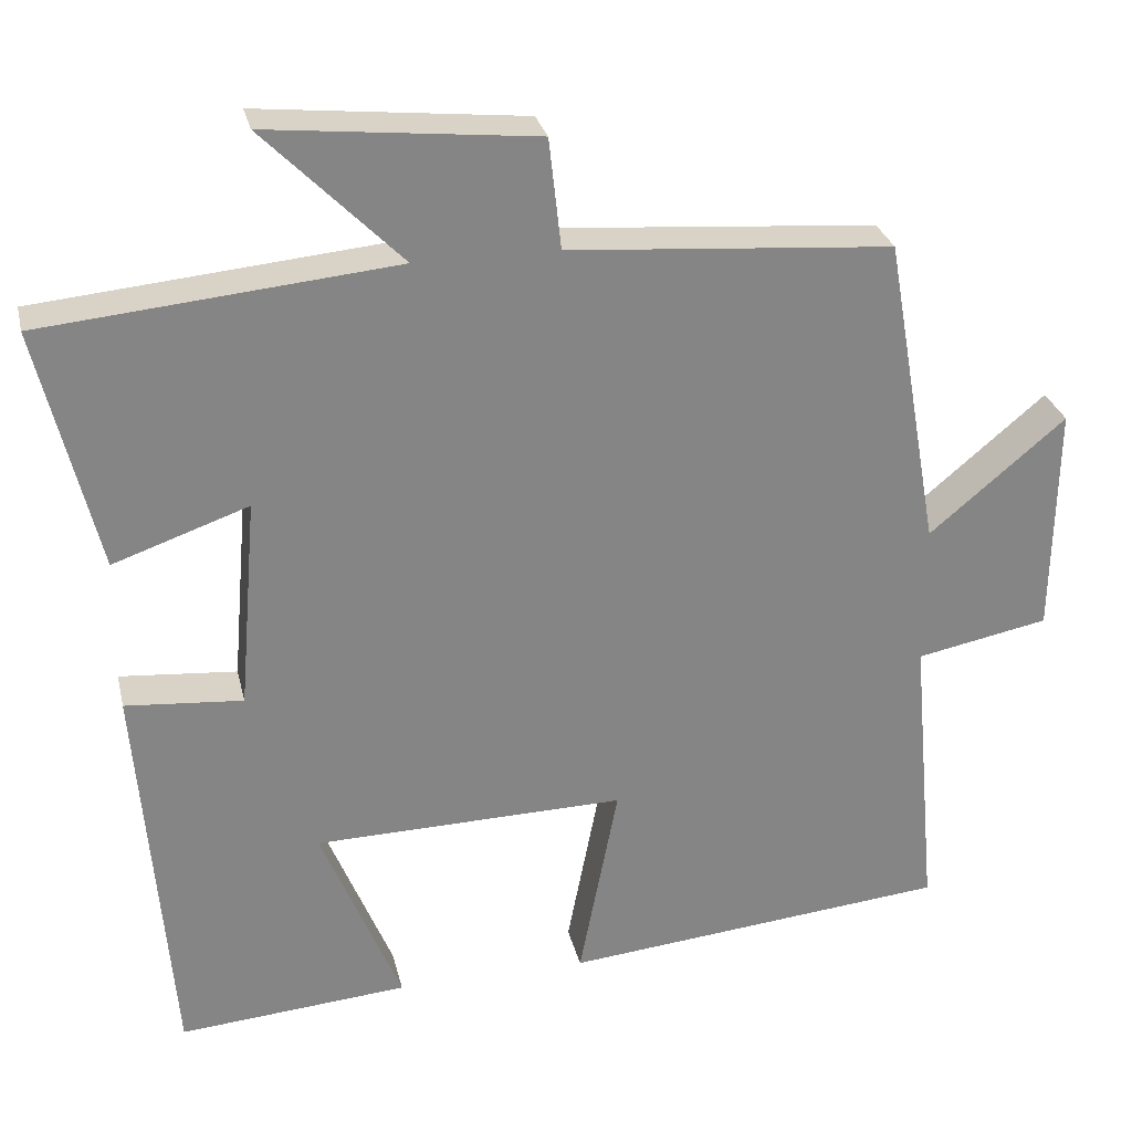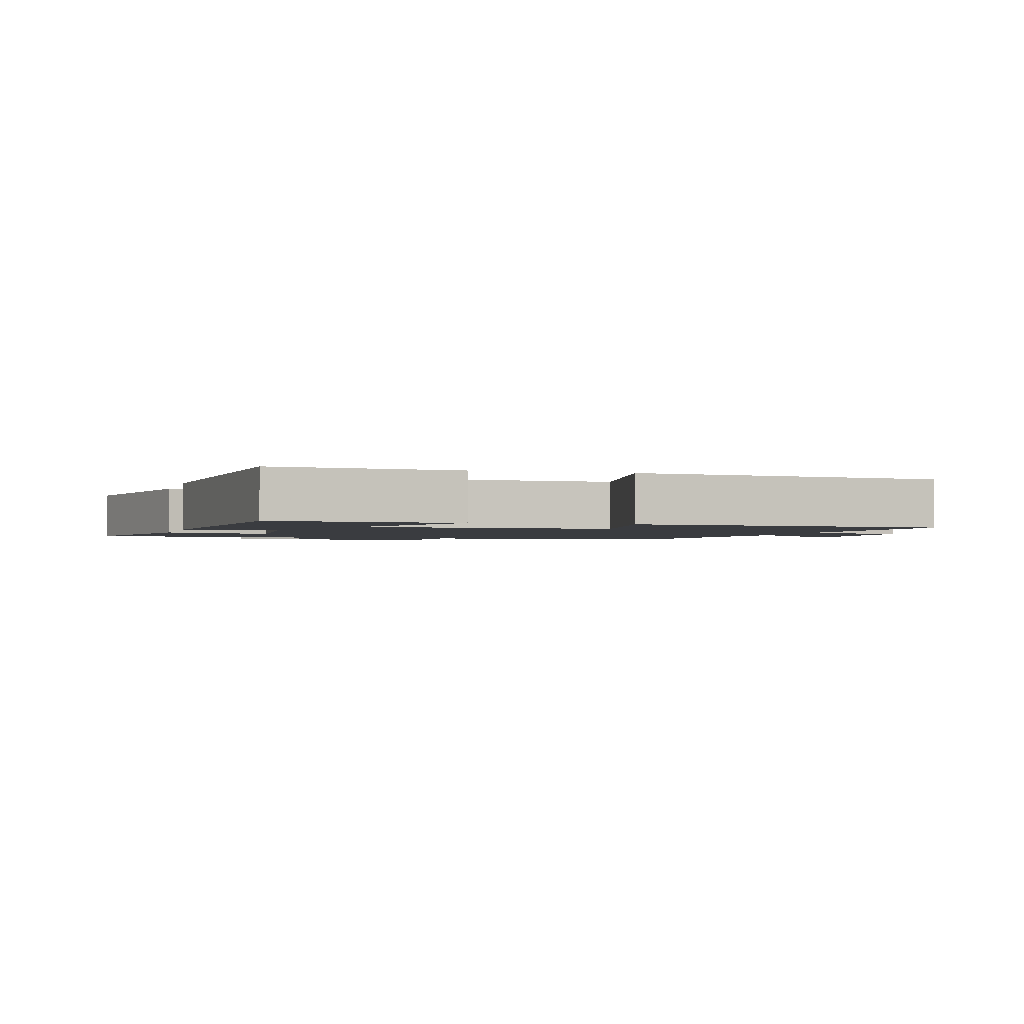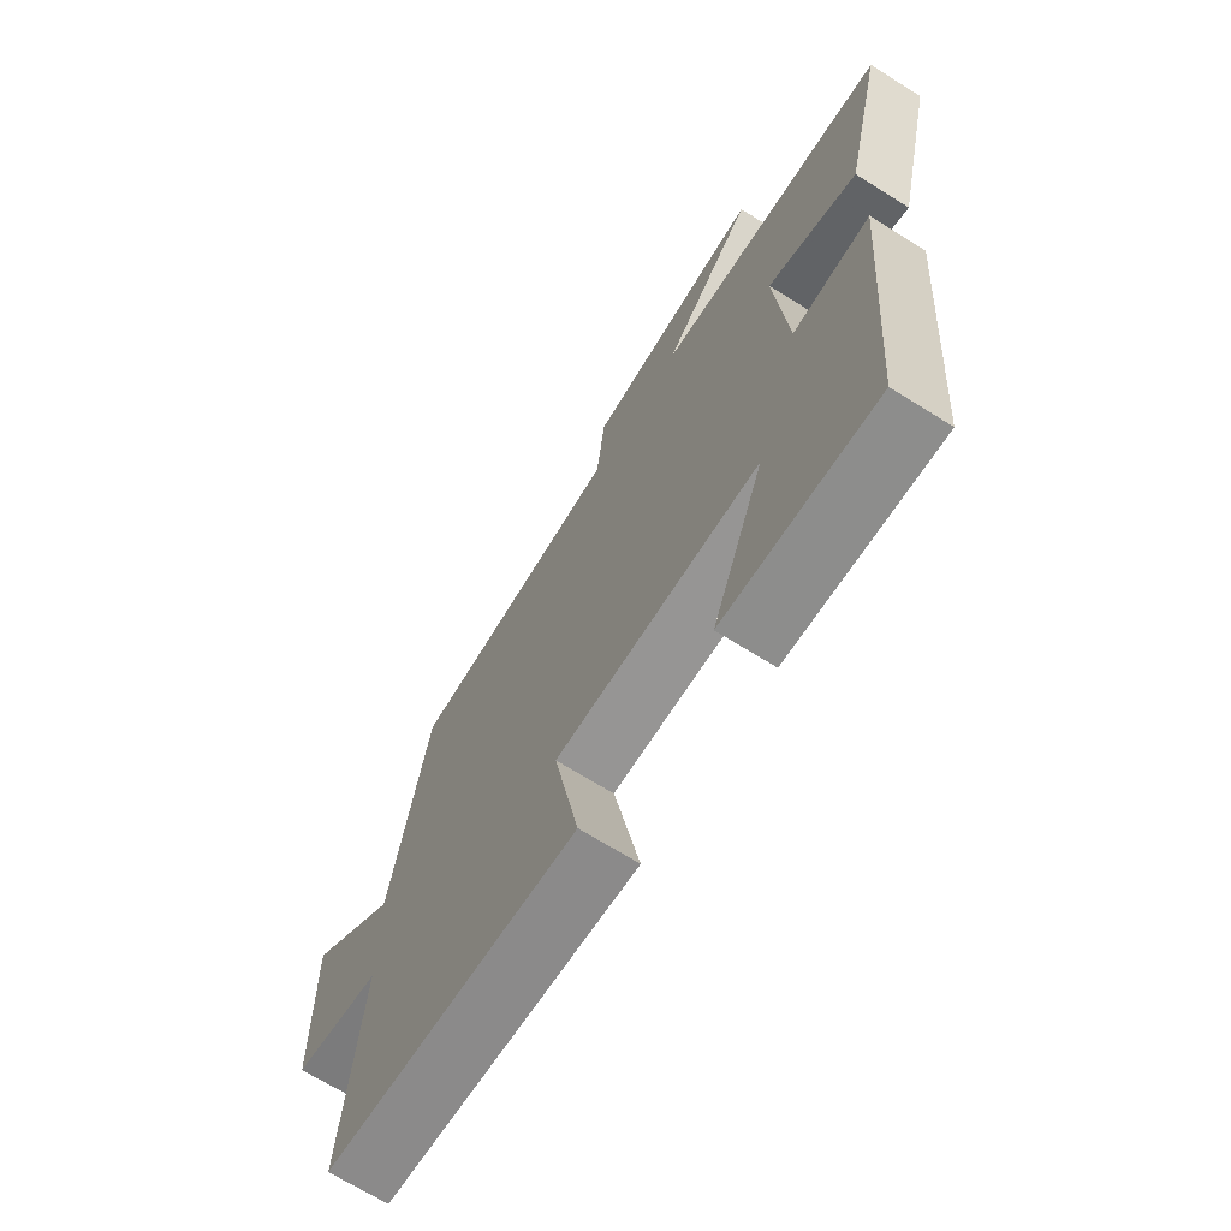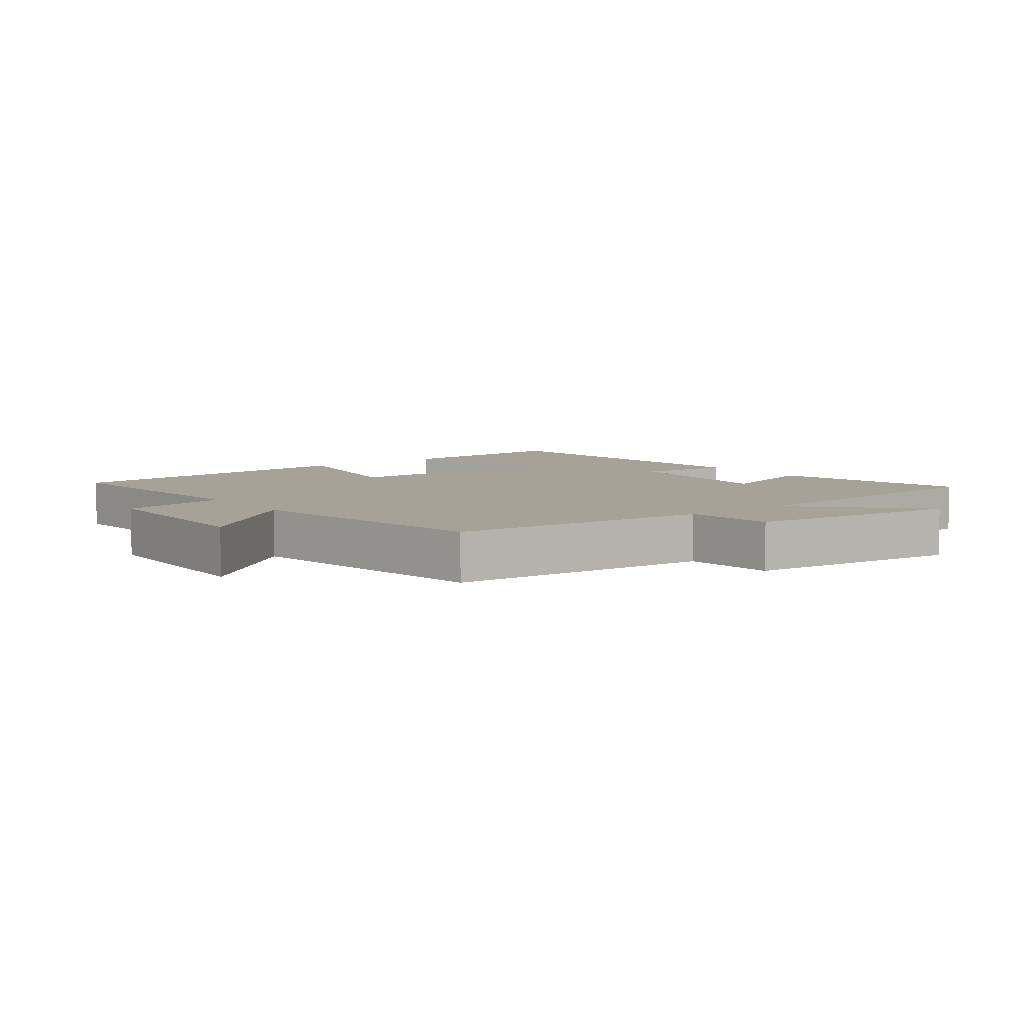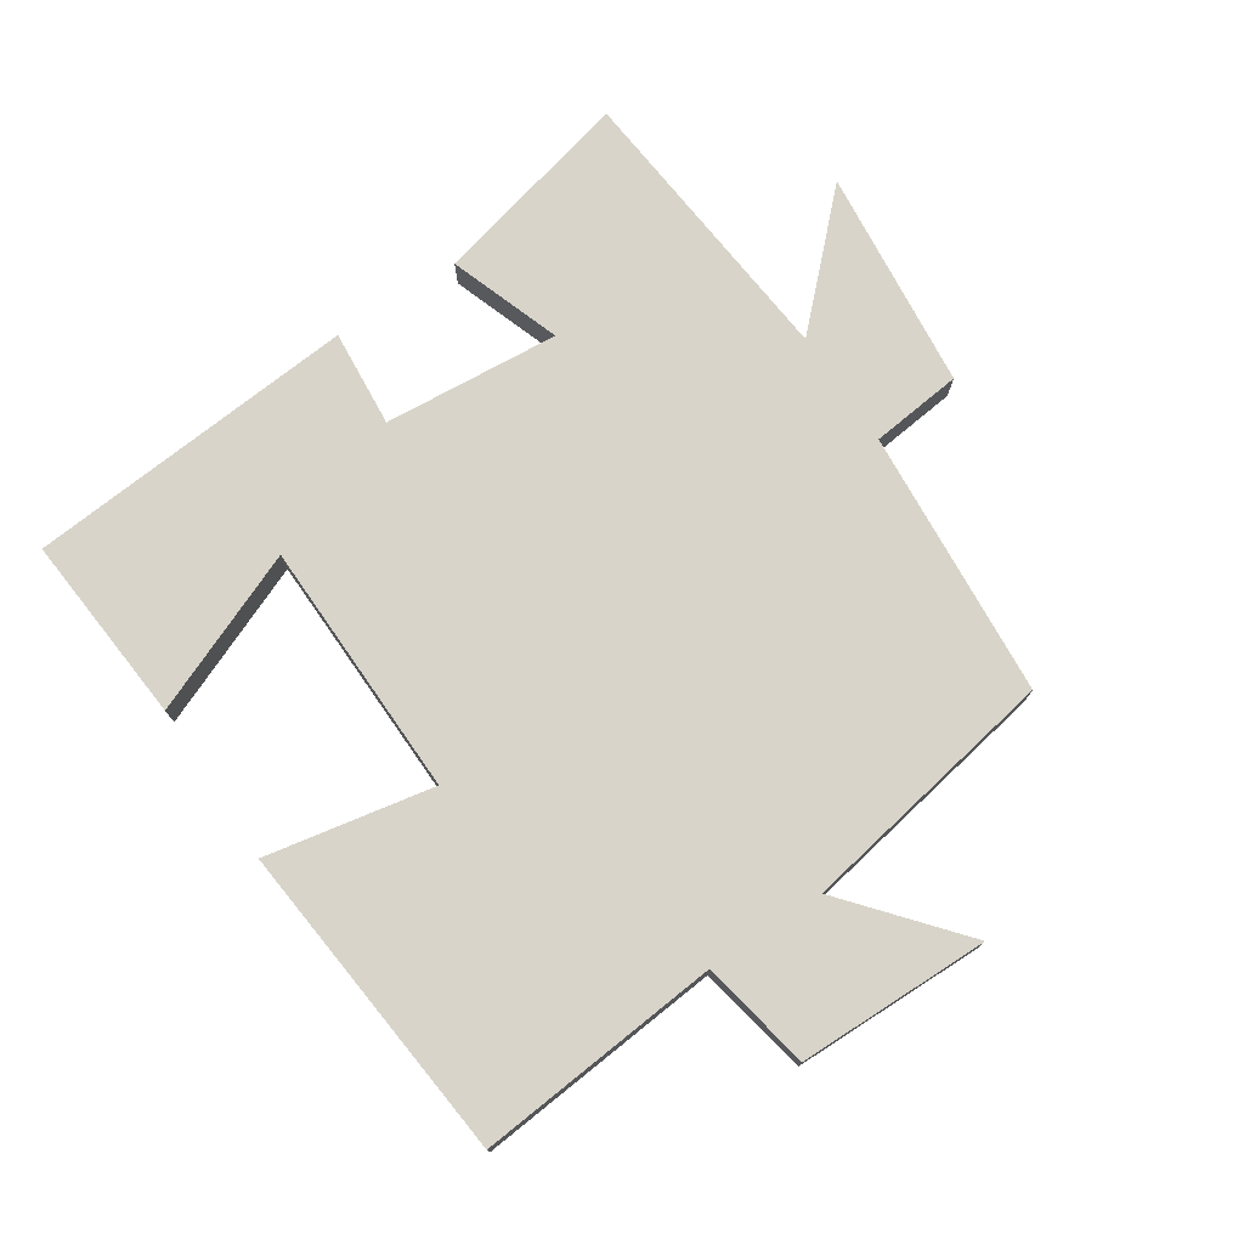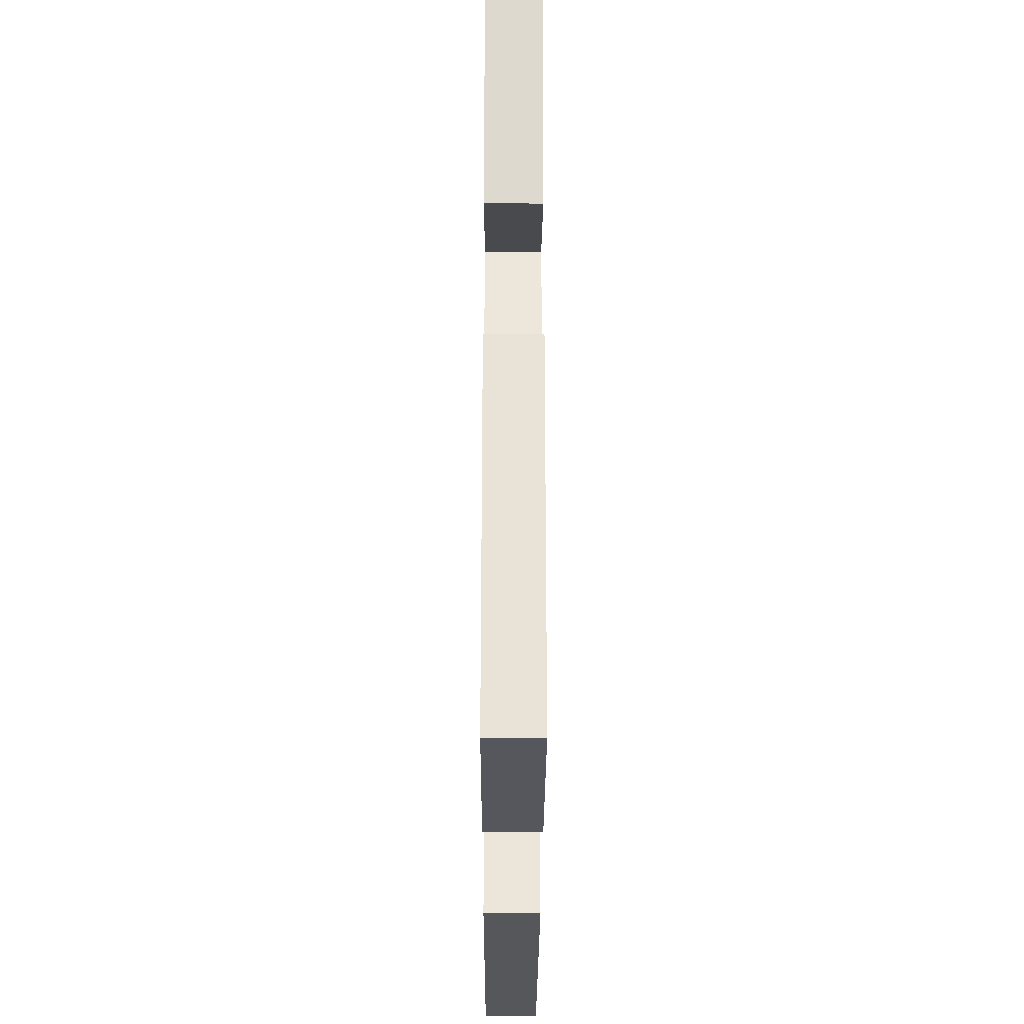
<metadata>
{"format":"obj","ext":"obj","renderer":"f3d","projection":"perspective","resolution":1024,"background":"white","views":[{"elev":28.5,"azim":167.2,"up":"+Z"},{"elev":-1.9,"azim":164.1,"up":"+Y"},{"elev":-68.7,"azim":57.9,"up":"+Z"},{"elev":6.5,"azim":-36.9,"up":"+Y"},{"elev":75.3,"azim":-123.6,"up":"+Y"},{"elev":-32.1,"azim":89.8,"up":"+Z"}]}
</metadata>
<code>
v -0.533 0.07 -0.454
v -0.5 0.07 -0.093
v -0.663 0.07 -0.061
v -0.667 0.07 0.223
v -0.5 0.07 0.083
v -0.432 0.07 0.469
v -0.034 0.07 0.5
v -0.019 0.07 0.636
v 0.309 0.07 0.67
v 0.14 0.07 0.5
v 0.573 0.07 0.459
v 0.5 0.07 0.159
v 0.334 0.07 0.217
v 0.356 0.07 -0.043
v 0.5 0.07 -0.031
v 0.46 0.07 -0.523
v 0.178 0.07 -0.5
v 0.276 0.07 -0.261
v -0.106 0.07 -0.253
v -0.058 0.07 -0.5
v -0.533 0 -0.454
v -0.5 0 -0.093
v -0.663 0 -0.061
v -0.667 0 0.223
v -0.5 0 0.083
v -0.432 0 0.469
v -0.034 0 0.5
v -0.019 0 0.636
v 0.309 0 0.67
v 0.14 0 0.5
v 0.573 0 0.459
v 0.5 0 0.159
v 0.334 0 0.217
v 0.356 0 -0.043
v 0.5 0 -0.031
v 0.46 0 -0.523
v 0.178 0 -0.5
v 0.276 0 -0.261
v -0.106 0 -0.253
v -0.058 0 -0.5
f 19 20 1 2
f 18 19 2
f 15 16 17 18
f 14 15 18
f 13 14 18 2
f 10 11 12 13
f 10 13 2 3
f 7 8 9 10
f 5 6 7 10
f 5 10 3
f 3 4 5
f 22 21 40 39
f 22 39 38
f 38 37 36 35
f 38 35 34
f 22 38 34 33
f 33 32 31 30
f 23 22 33 30
f 30 29 28 27
f 30 27 26 25
f 23 30 25
f 25 24 23
f 1 21 22 2
f 2 22 23 3
f 3 23 24 4
f 4 24 25 5
f 5 25 26 6
f 6 26 27 7
f 7 27 28 8
f 8 28 29 9
f 9 29 30 10
f 10 30 31 11
f 11 31 32 12
f 12 32 33 13
f 13 33 34 14
f 14 34 35 15
f 15 35 36 16
f 16 36 37 17
f 17 37 38 18
f 18 38 39 19
f 19 39 40 20
f 20 40 21 1

</code>
